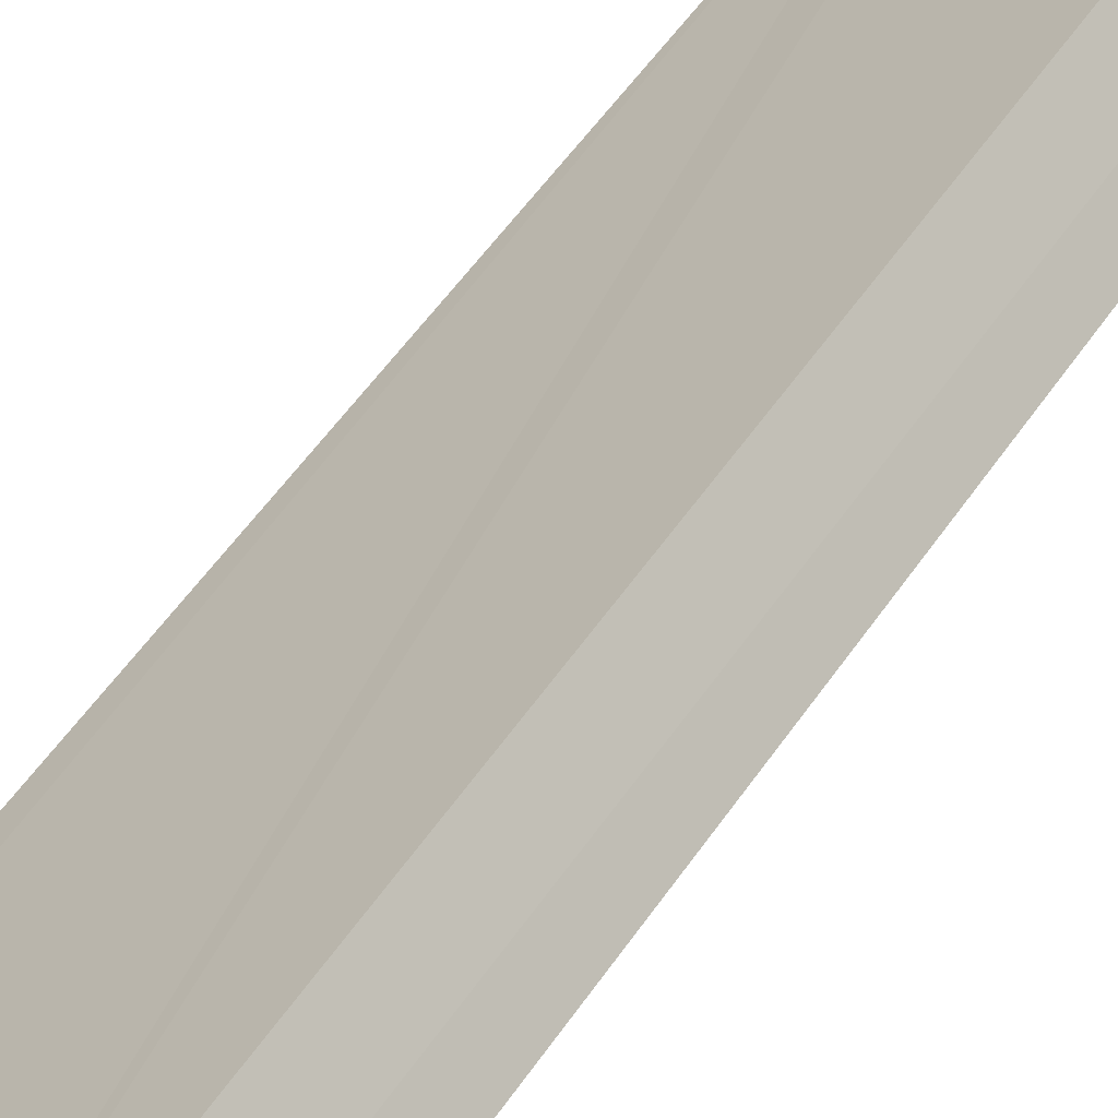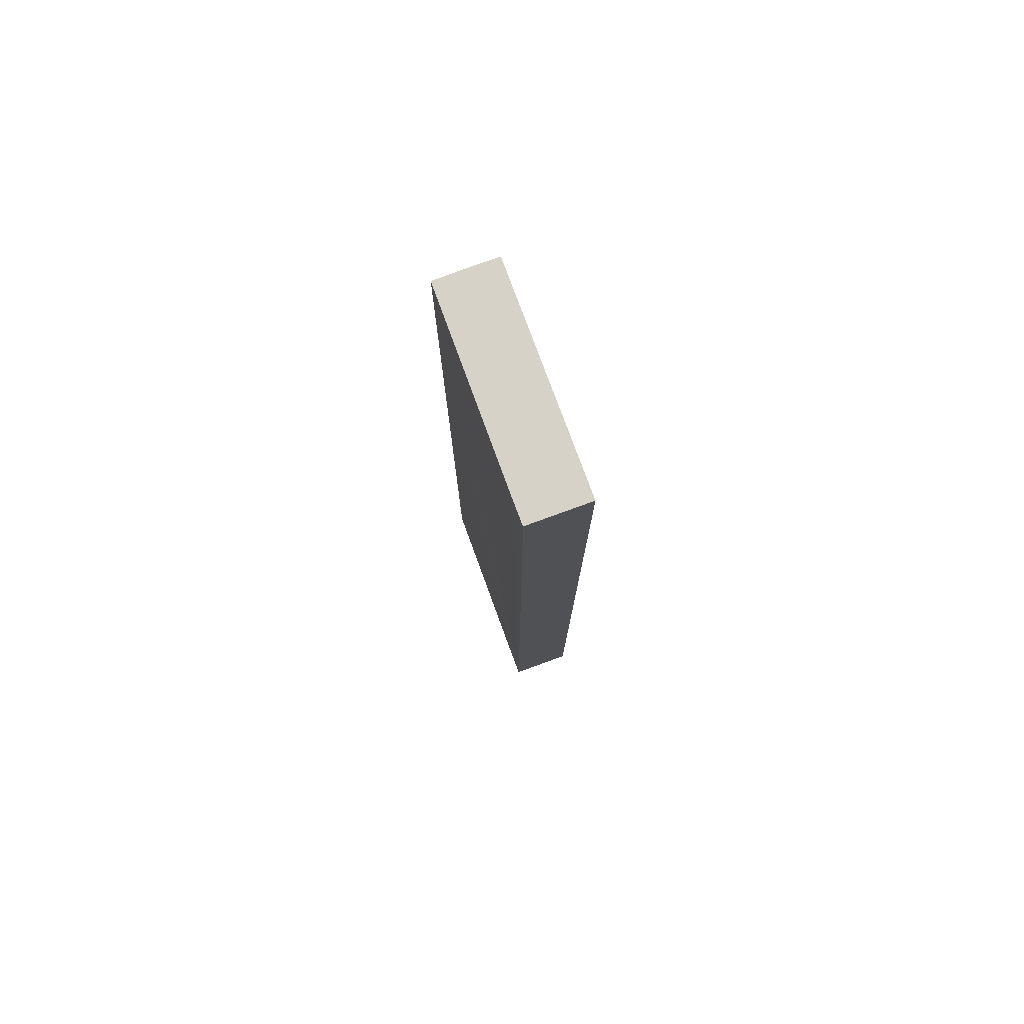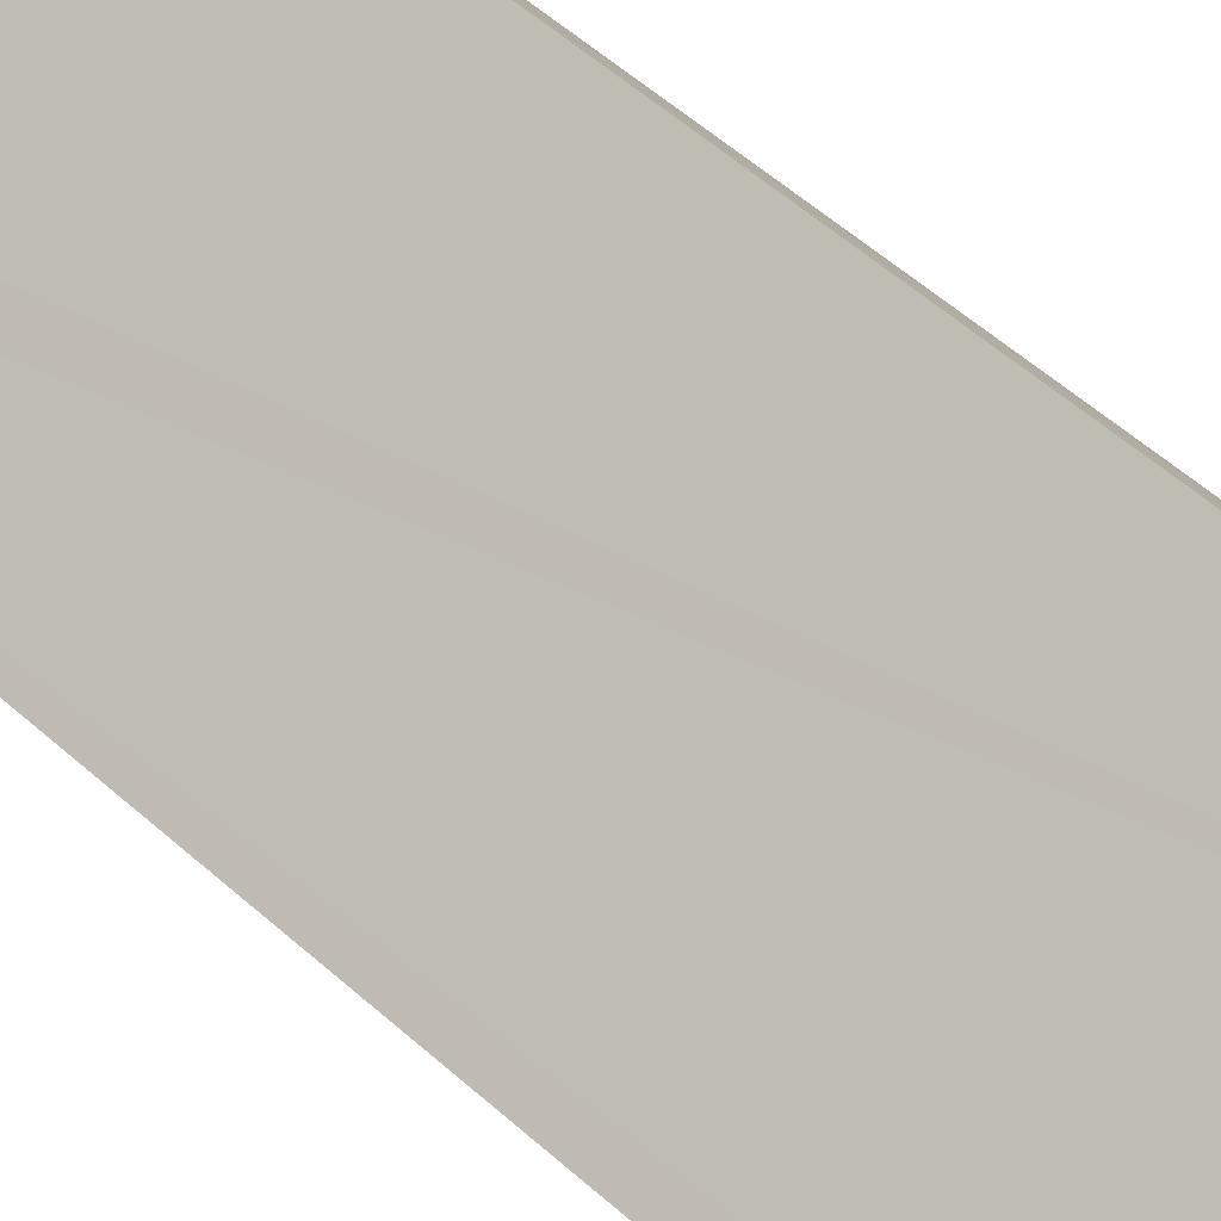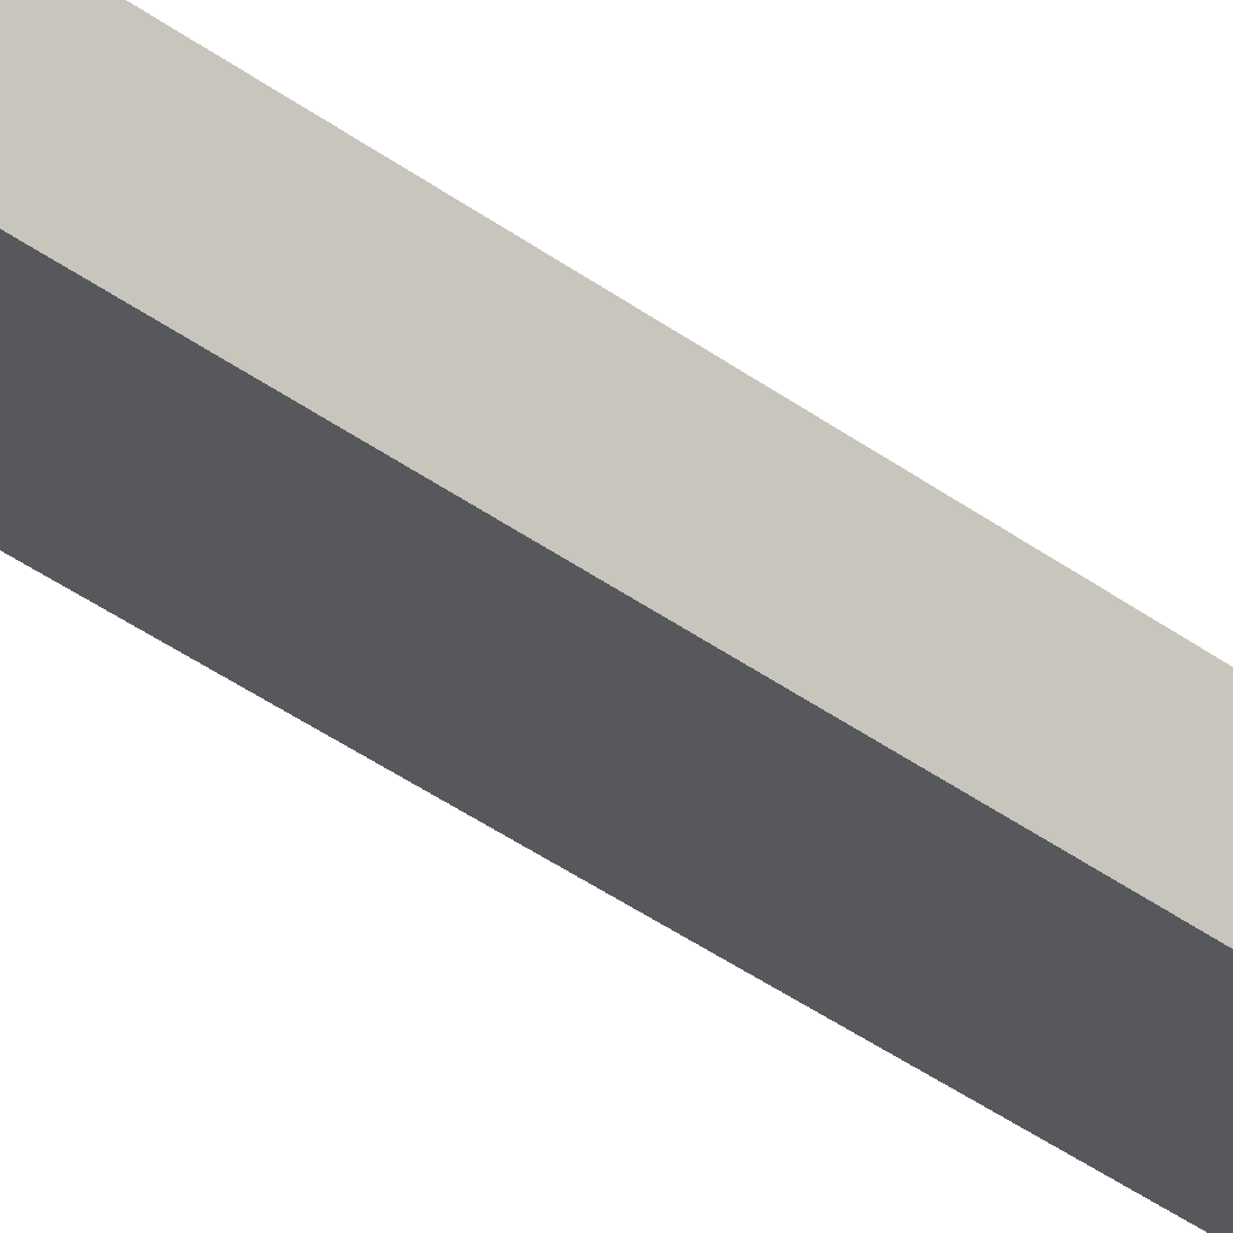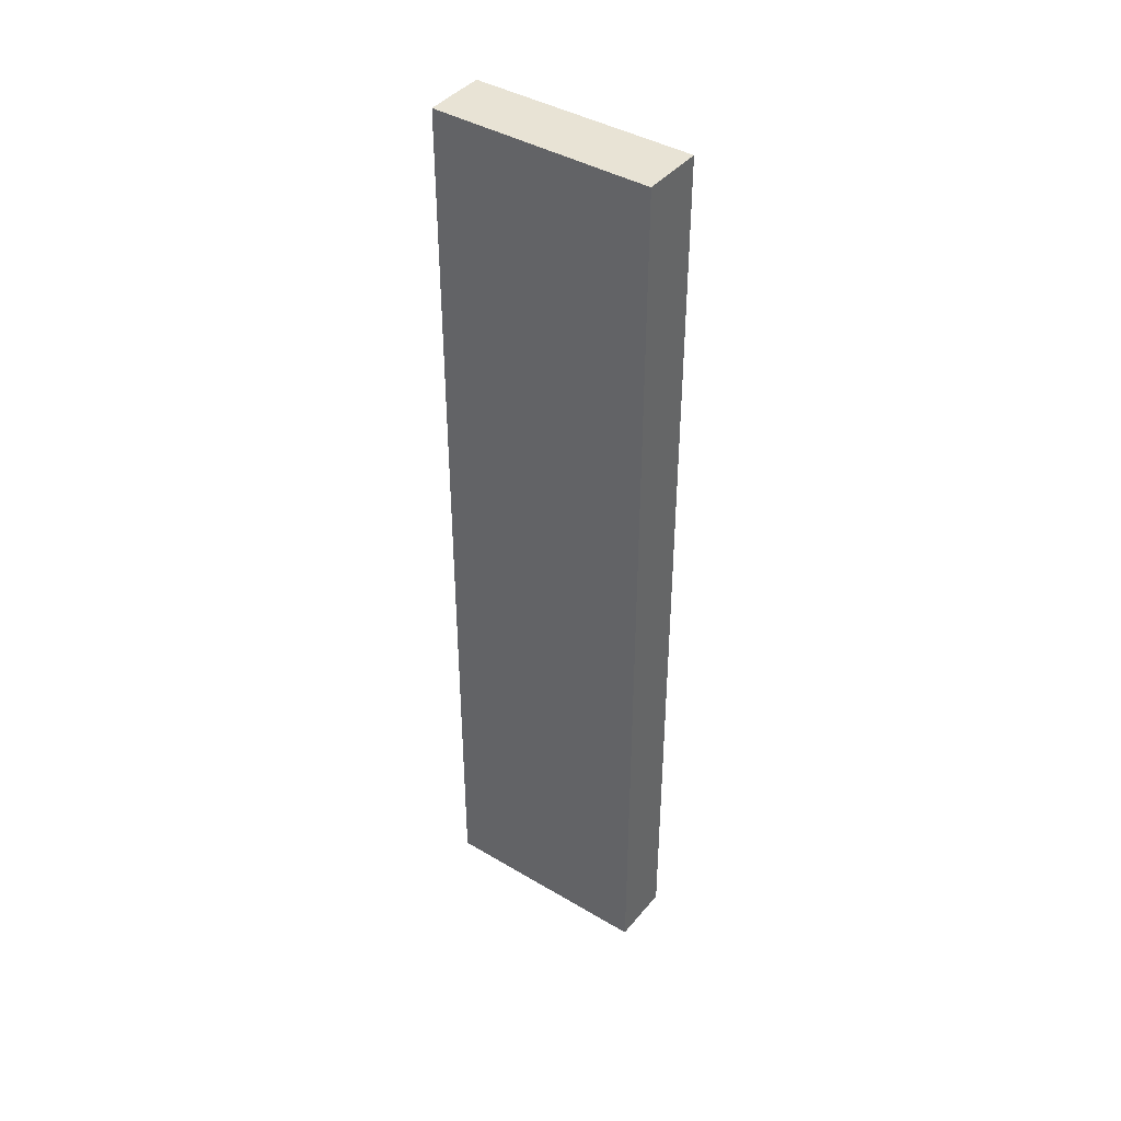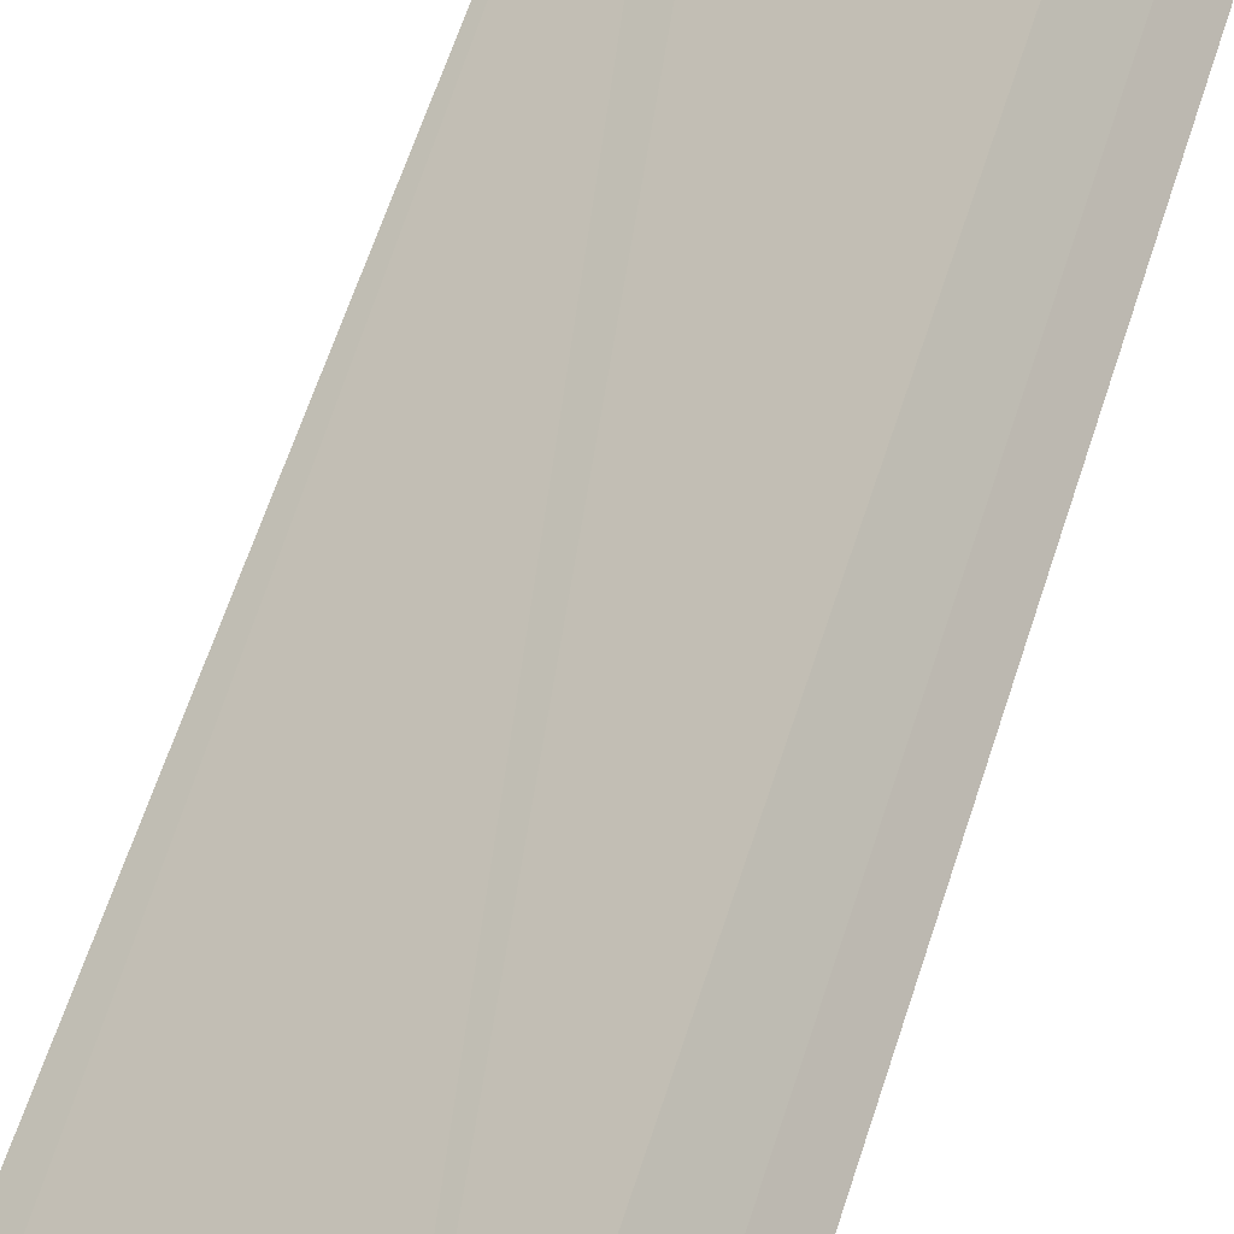
<metadata>
{"format":"obj","ext":"obj","renderer":"f3d","projection":"perspective","resolution":1024,"background":"white","views":[{"elev":44.7,"azim":-150.1,"up":"+Z"},{"elev":77.7,"azim":108.4,"up":"+Y"},{"elev":46.5,"azim":136.8,"up":"+Z"},{"elev":-50.9,"azim":53.1,"up":"+Z"},{"elev":41.3,"azim":74.3,"up":"+Y"},{"elev":53.0,"azim":-163.8,"up":"+Z"}]}
</metadata>
<code>
v  0 46.41 2.842e-15
v  10.44 46.41 -4.416
v  8.533 46.41 -6.817
v  9.431 46.41 -3.594
v  1.915 46.41 2.38
v  0.809 46.41 1.028
v  10.44 2.704e-16 -4.416
v  8.533 4.174e-16 -6.817
v  0 0 0
v  0.809 -6.295e-17 1.028
v  1.915 -1.457e-16 2.38
v  9.431 2.201e-16 -3.594
g defaultobject
f 1 2 3
f 2 1 4
f 4 1 5
f 5 1 6
f 7 3 2
f 3 7 8
f 8 1 3
f 1 8 9
f 9 6 1
f 6 9 10
f 10 5 6
f 5 10 11
f 4 7 2
f 7 4 5
f 7 5 12
f 12 5 11
f 7 9 8
f 9 7 12
f 9 12 11
f 9 11 10

</code>
